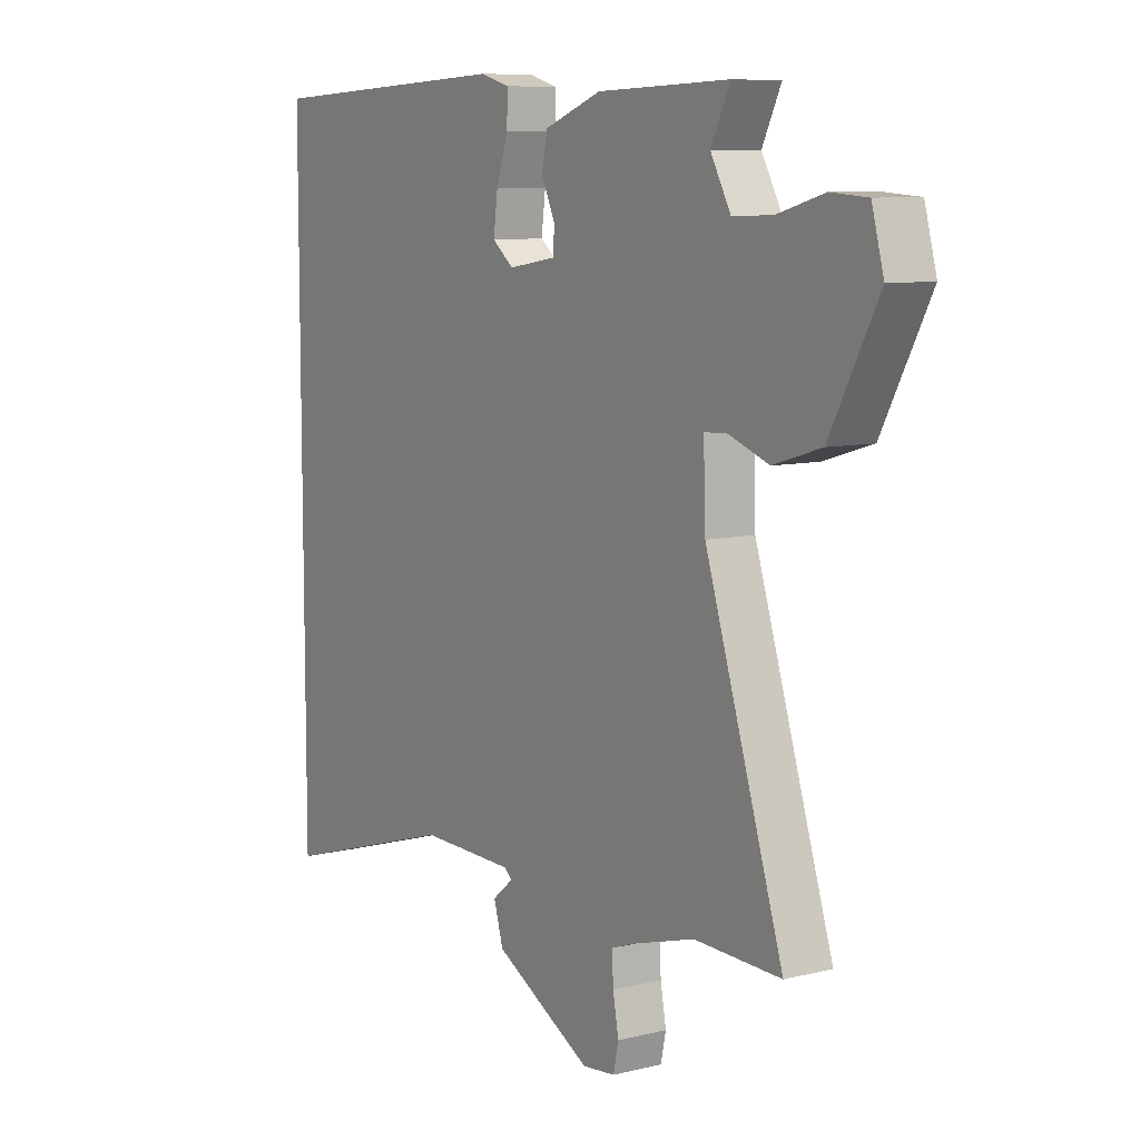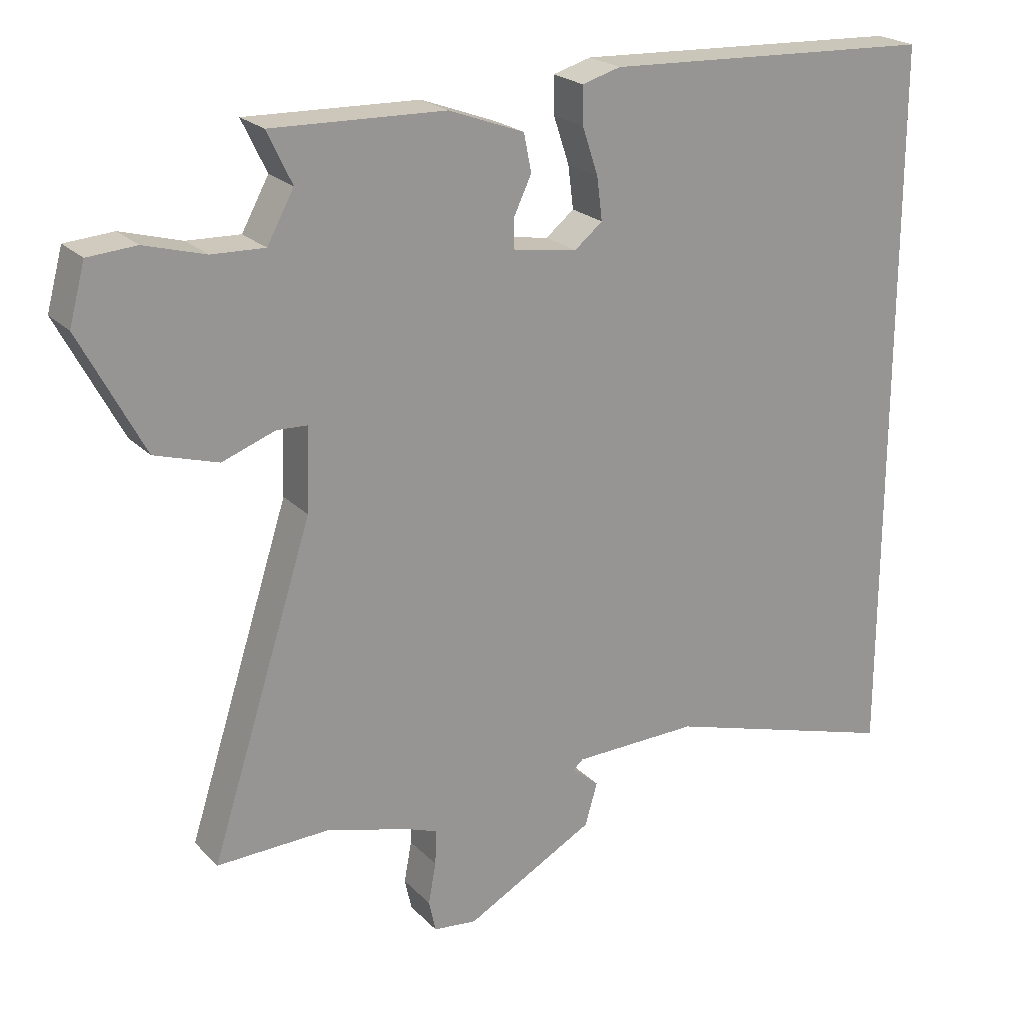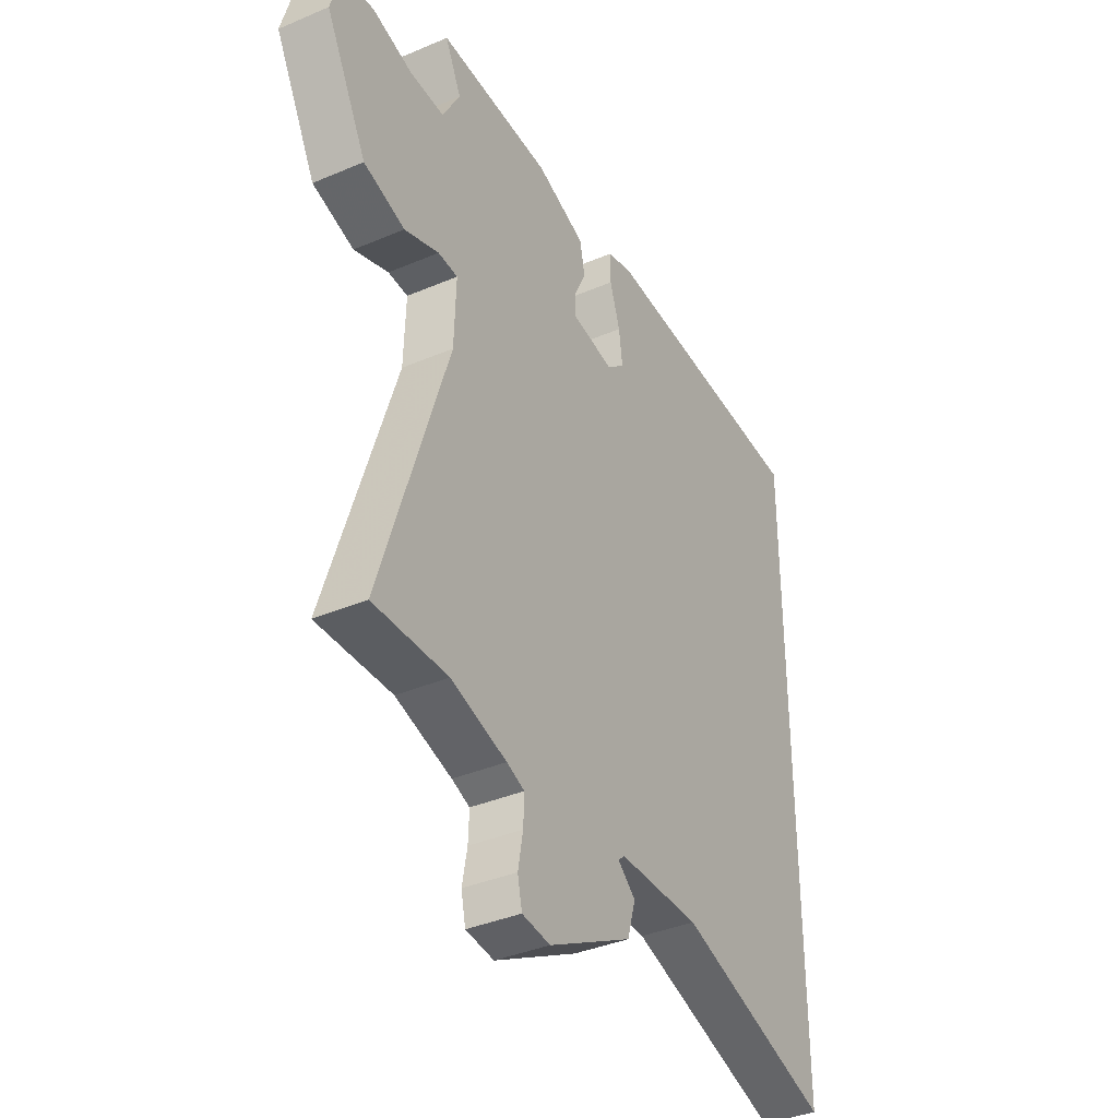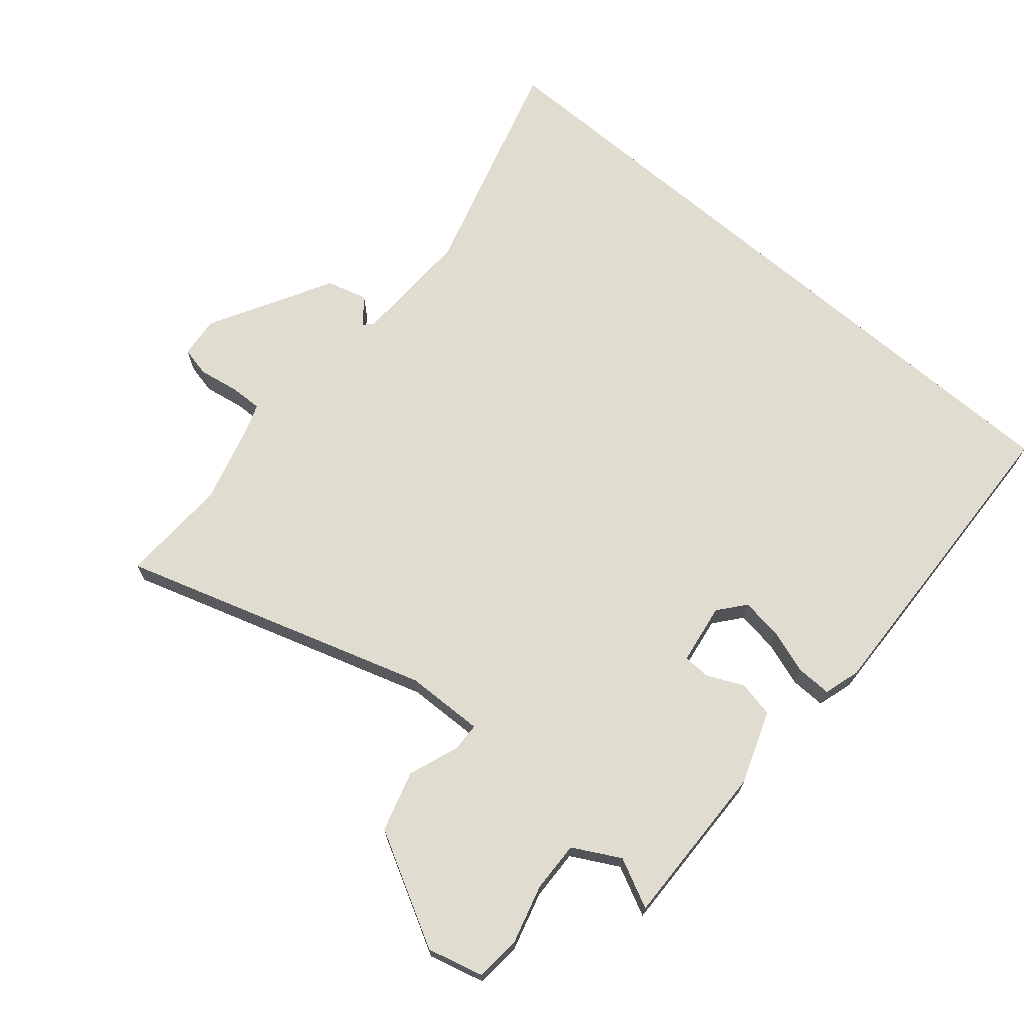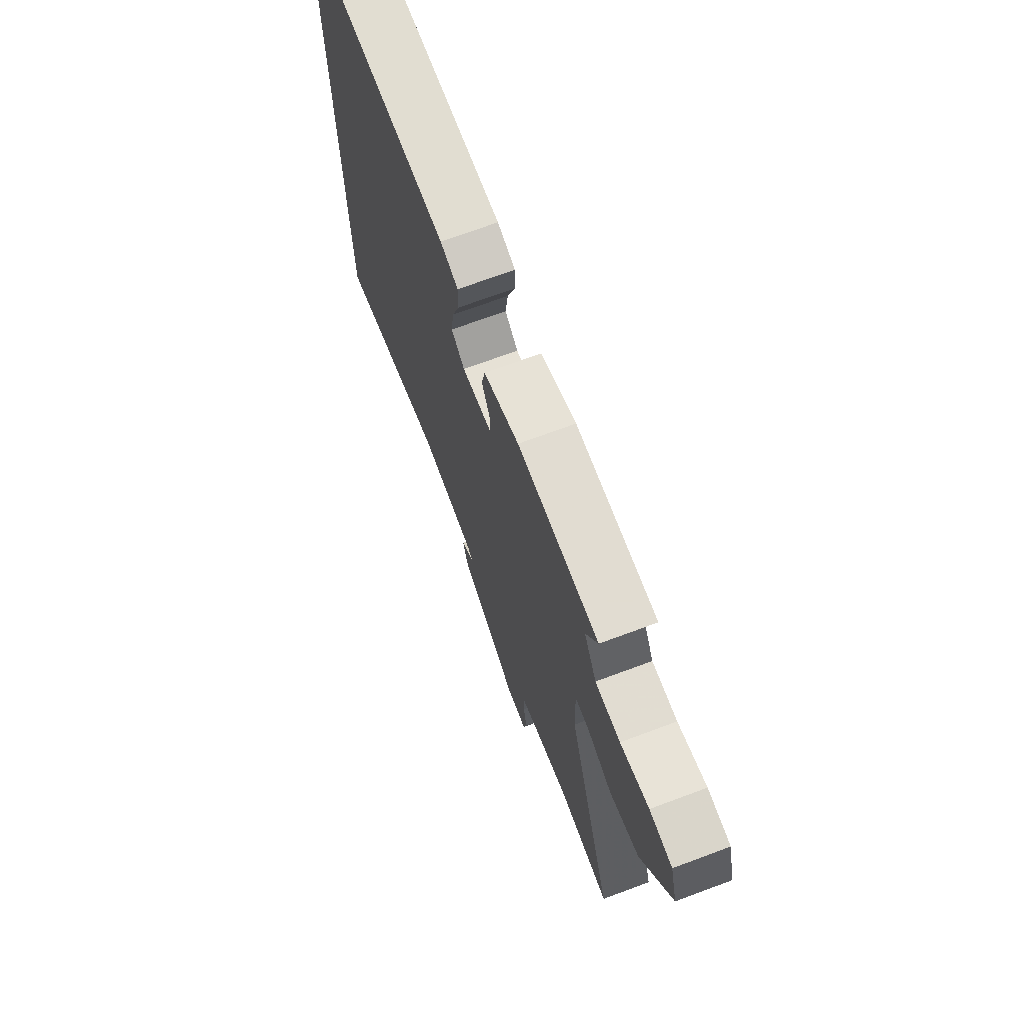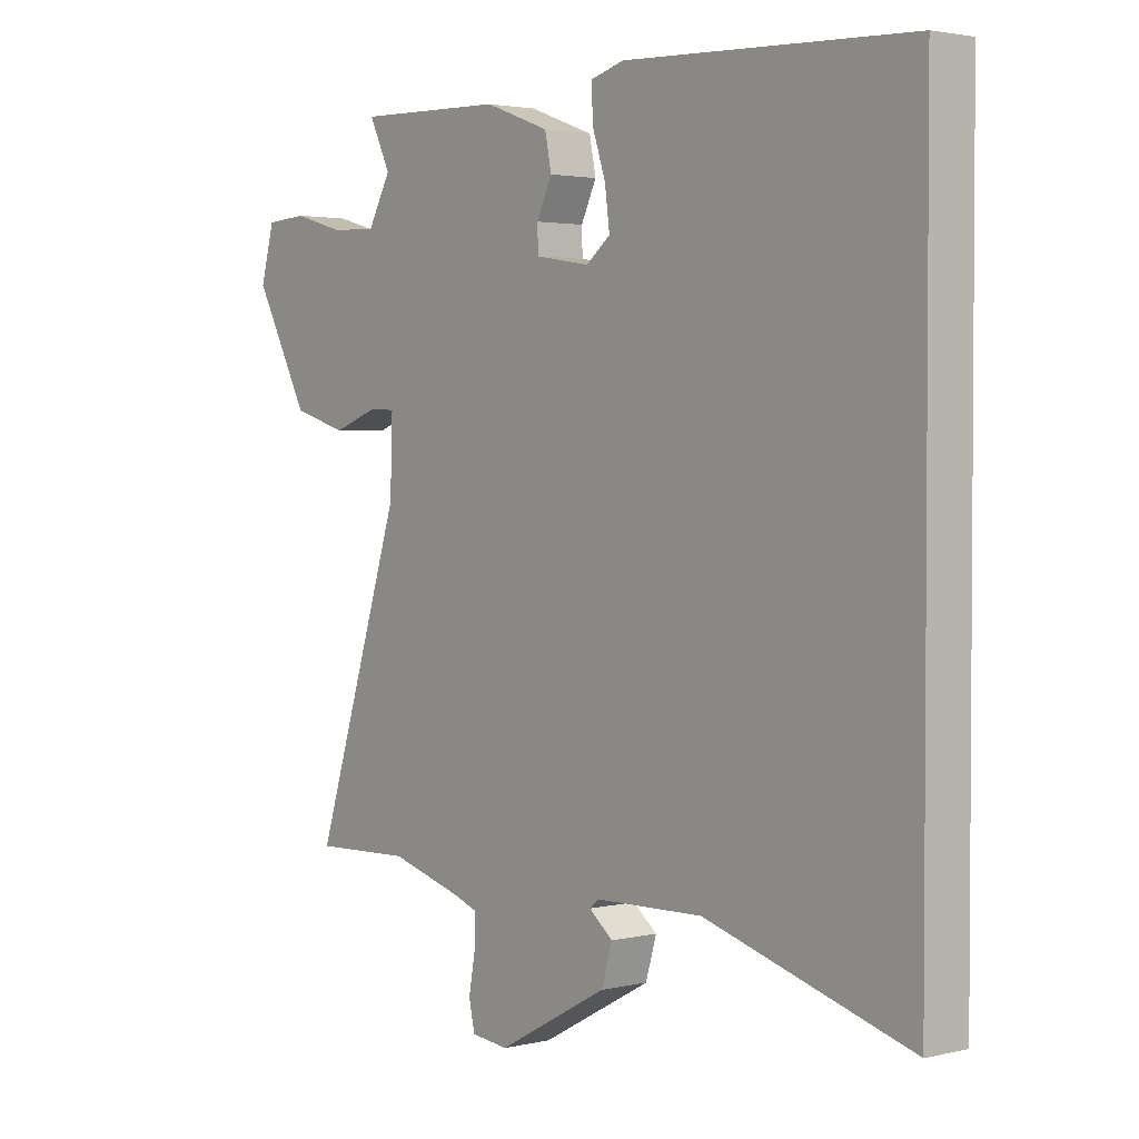
<metadata>
{"format":"obj","ext":"obj","renderer":"f3d","projection":"perspective","resolution":1024,"background":"white","views":[{"elev":8.6,"azim":-123.5,"up":"+Z"},{"elev":22.2,"azim":-31.3,"up":"+Z"},{"elev":-37.8,"azim":-61.5,"up":"+Z"},{"elev":69.5,"azim":-49.3,"up":"+Y"},{"elev":70.8,"azim":-110.4,"up":"+Z"},{"elev":2.5,"azim":50.6,"up":"+Z"}]}
</metadata>
<code>
v 0.5 0.07 -0.603
v 0.153 0.07 -0.499
v -0.03 0.07 -0.503
v -0.045 0.07 -0.516
v -0.005 0.07 -0.549
v -0.023 0.07 -0.611
v -0.211 0.07 -0.713
v -0.274 0.07 -0.706
v -0.284 0.07 -0.66
v -0.273 0.07 -0.6
v -0.271 0.07 -0.549
v -0.311 0.07 -0.534
v -0.436 0.07 -0.498
v -0.602 0.07 -0.503
v -0.452 0.07 -0.035
v -0.448 0.07 0.085
v -0.492 0.07 0.087
v -0.569 0.07 0.059
v -0.661 0.07 0.087
v -0.753 0.07 0.261
v -0.73 0.07 0.346
v -0.66 0.07 0.351
v -0.572 0.07 0.326
v -0.495 0.07 0.323
v -0.456 0.07 0.394
v -0.492 0.07 0.469
v -0.24 0.07 0.461
v -0.13 0.07 0.42
v -0.119 0.07 0.365
v -0.145 0.07 0.31
v -0.144 0.07 0.268
v -0.051 0.07 0.253
v -0.01 0.07 0.286
v -0.018 0.07 0.348
v -0.041 0.07 0.417
v -0.042 0.07 0.471
v 0.014 0.07 0.487
v 0.5 0.07 0.465
v 0.5 0 -0.603
v 0.153 0 -0.499
v -0.03 0 -0.503
v -0.045 0 -0.516
v -0.005 0 -0.549
v -0.023 0 -0.611
v -0.211 0 -0.713
v -0.274 0 -0.706
v -0.284 0 -0.66
v -0.273 0 -0.6
v -0.271 0 -0.549
v -0.311 0 -0.534
v -0.436 0 -0.498
v -0.602 0 -0.503
v -0.452 0 -0.035
v -0.448 0 0.085
v -0.492 0 0.087
v -0.569 0 0.059
v -0.661 0 0.087
v -0.753 0 0.261
v -0.73 0 0.346
v -0.66 0 0.351
v -0.572 0 0.326
v -0.495 0 0.323
v -0.456 0 0.394
v -0.492 0 0.469
v -0.24 0 0.461
v -0.13 0 0.42
v -0.119 0 0.365
v -0.145 0 0.31
v -0.144 0 0.268
v -0.051 0 0.253
v -0.01 0 0.286
v -0.018 0 0.348
v -0.041 0 0.417
v -0.042 0 0.471
v 0.014 0 0.487
v 0.5 0 0.465
f 37 38 1 2
f 34 35 36 37
f 33 34 37 2
f 32 33 2 3
f 31 32 3 4
f 27 28 29 30
f 25 26 27 30
f 24 25 30 31
f 23 24 31 4
f 17 18 19 20
f 16 17 20 21
f 13 14 15
f 12 13 15 16
f 11 12 16
f 7 8 9 10
f 7 10 11
f 4 5 6 7
f 4 7 11 16
f 16 21 22 23
f 4 16 23
f 40 39 76 75
f 75 74 73 72
f 40 75 72 71
f 41 40 71 70
f 42 41 70 69
f 68 67 66 65
f 68 65 64 63
f 69 68 63 62
f 42 69 62 61
f 58 57 56 55
f 59 58 55 54
f 53 52 51
f 54 53 51 50
f 54 50 49
f 48 47 46 45
f 49 48 45
f 45 44 43 42
f 54 49 45 42
f 61 60 59 54
f 61 54 42
f 1 39 40 2
f 2 40 41 3
f 3 41 42 4
f 4 42 43 5
f 5 43 44 6
f 6 44 45 7
f 7 45 46 8
f 8 46 47 9
f 9 47 48 10
f 10 48 49 11
f 11 49 50 12
f 12 50 51 13
f 13 51 52 14
f 14 52 53 15
f 15 53 54 16
f 16 54 55 17
f 17 55 56 18
f 18 56 57 19
f 19 57 58 20
f 20 58 59 21
f 21 59 60 22
f 22 60 61 23
f 23 61 62 24
f 24 62 63 25
f 25 63 64 26
f 26 64 65 27
f 27 65 66 28
f 28 66 67 29
f 29 67 68 30
f 30 68 69 31
f 31 69 70 32
f 32 70 71 33
f 33 71 72 34
f 34 72 73 35
f 35 73 74 36
f 36 74 75 37
f 37 75 76 38
f 38 76 39 1

</code>
